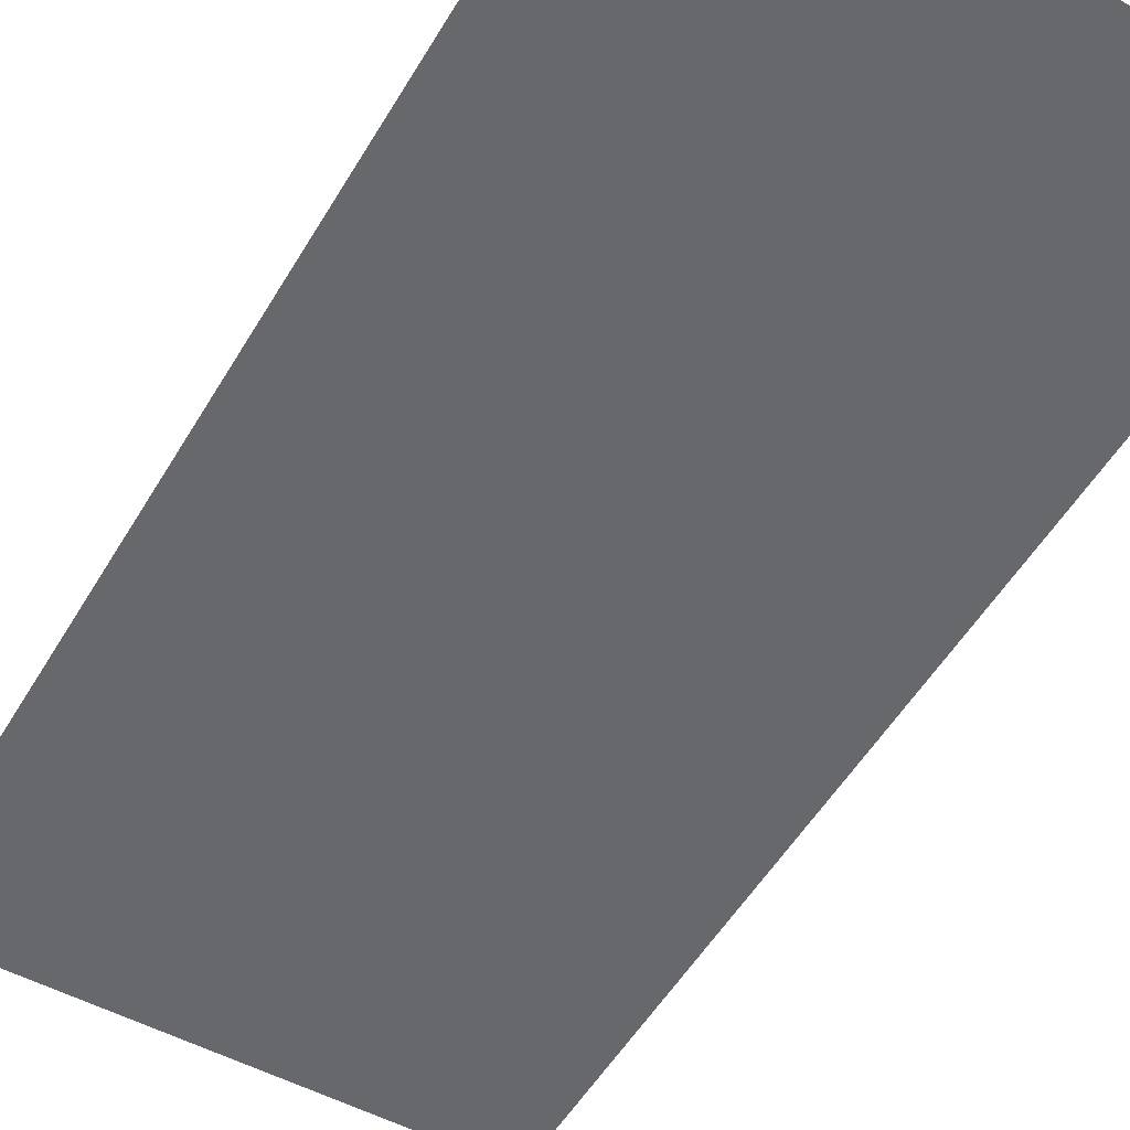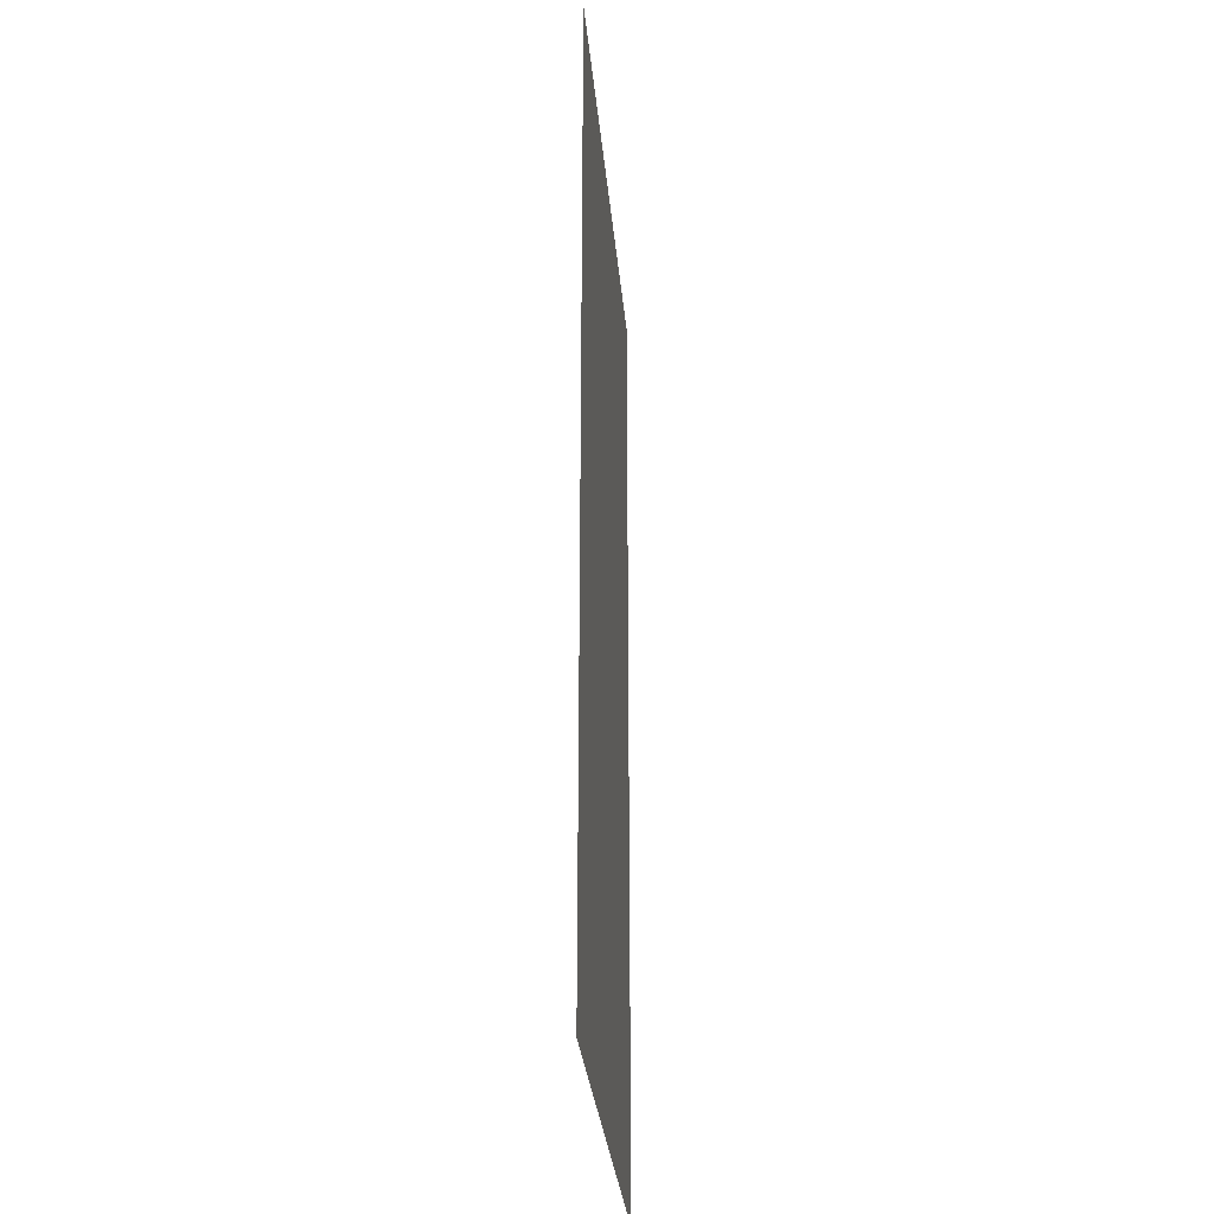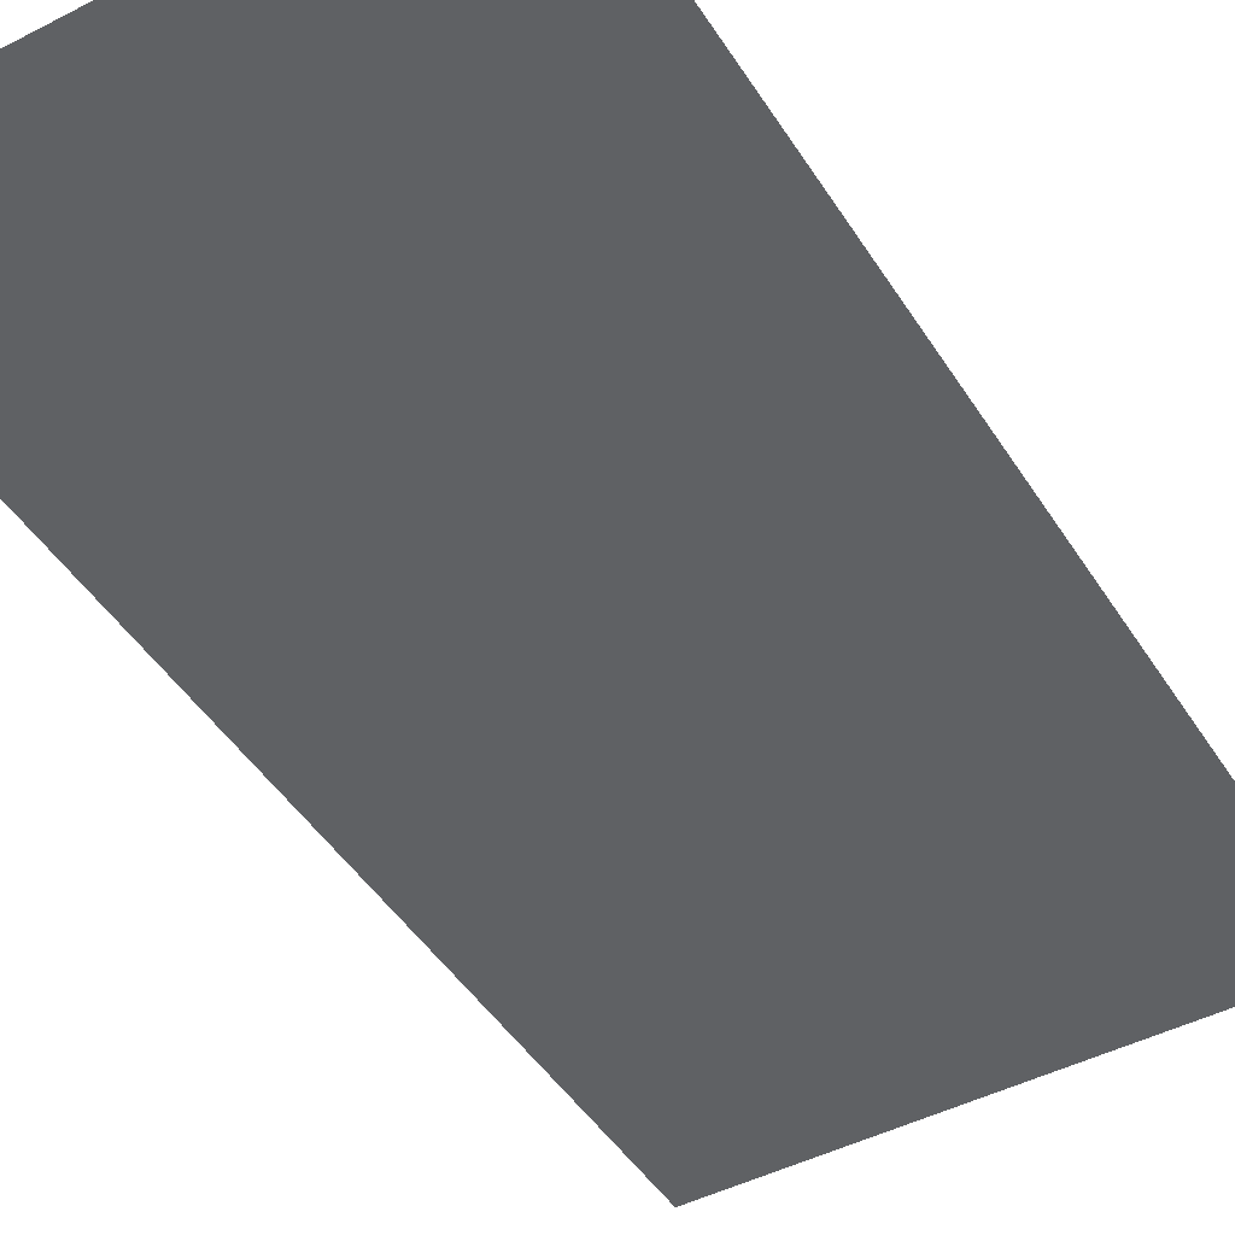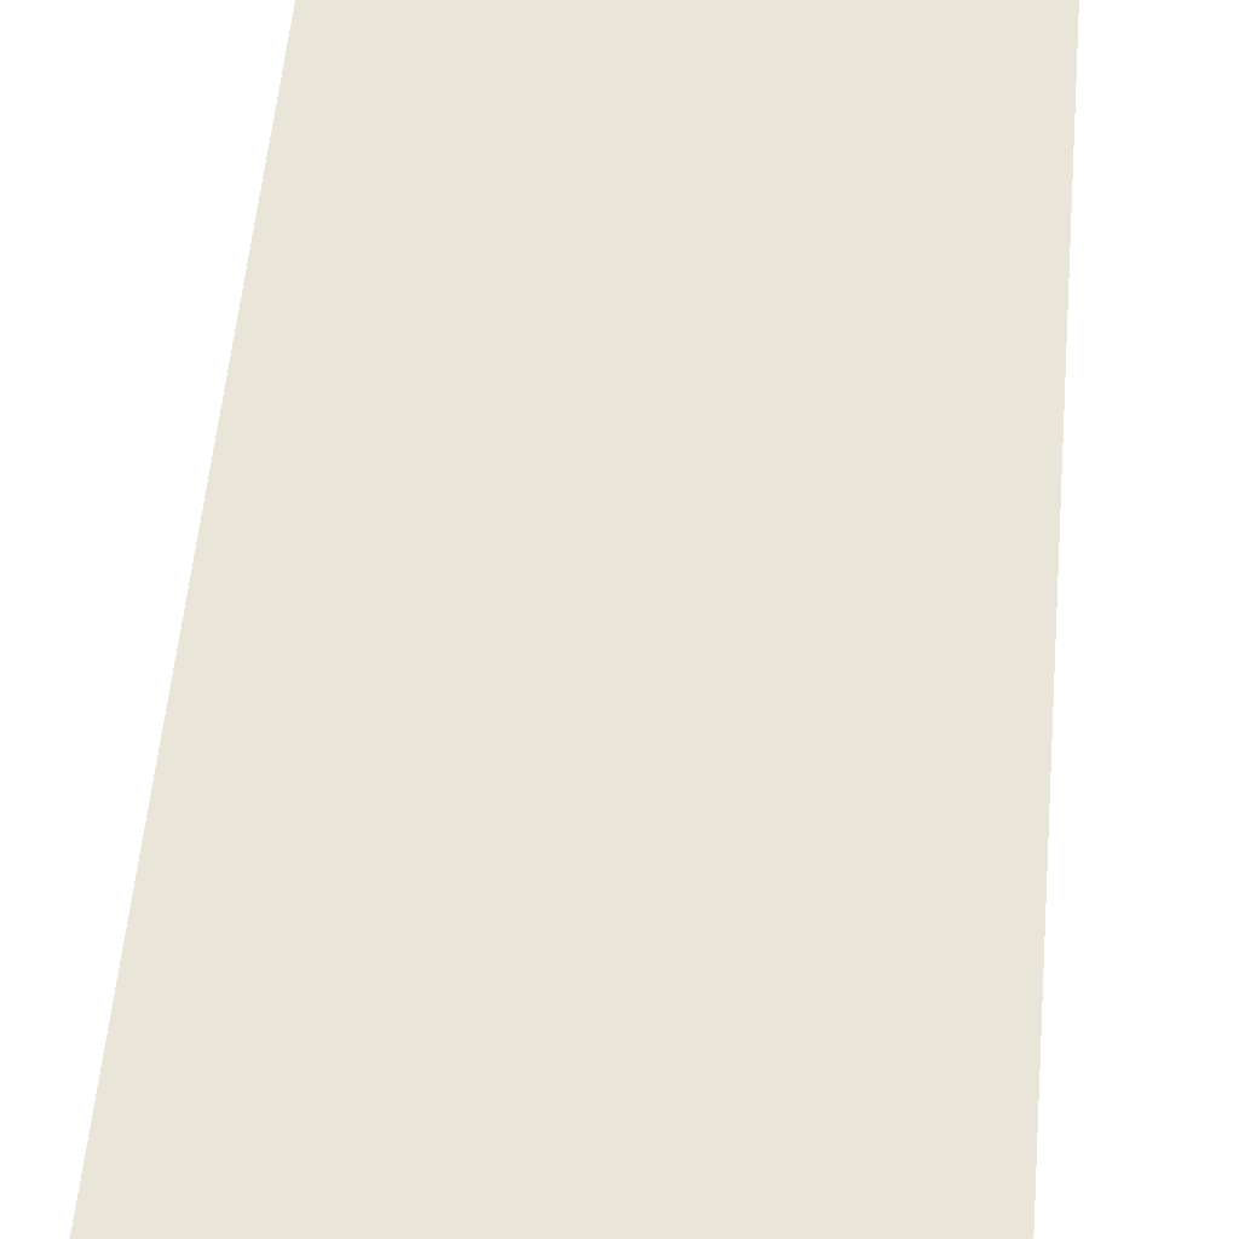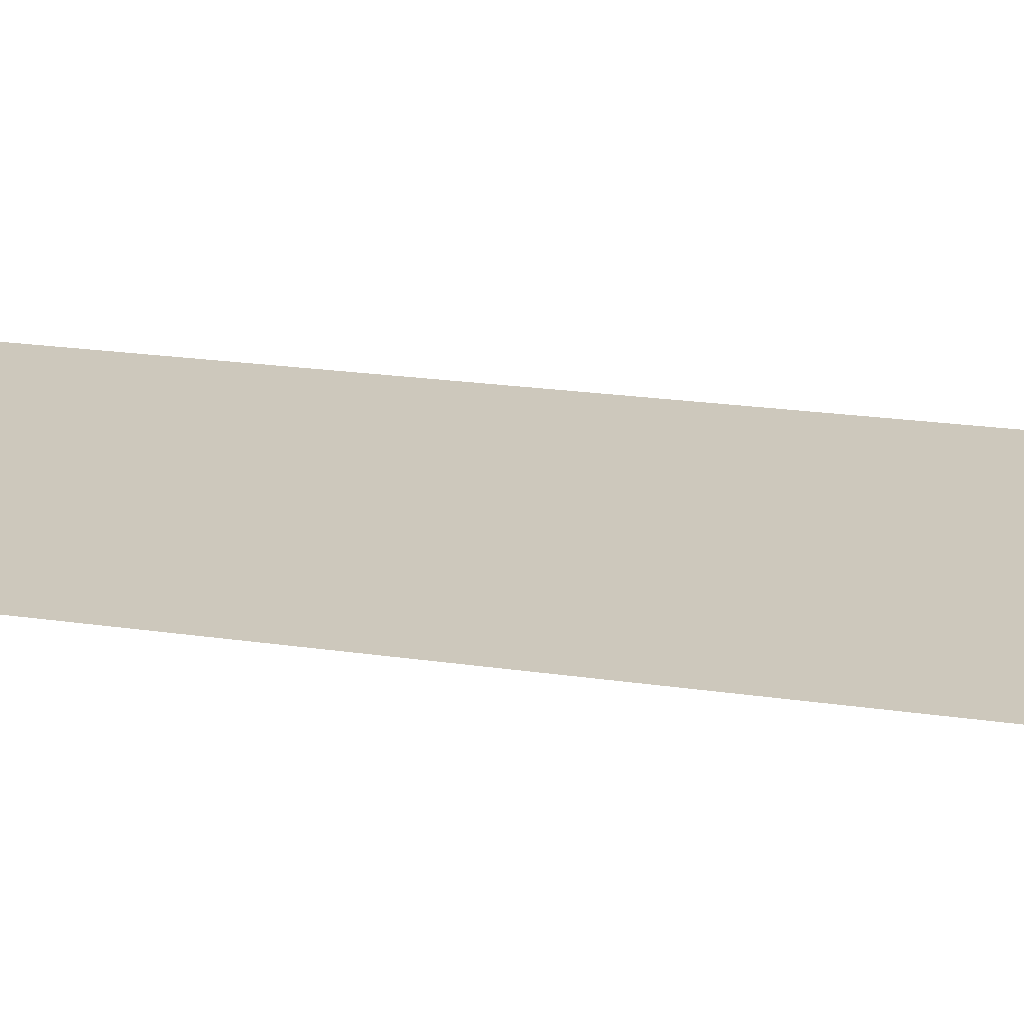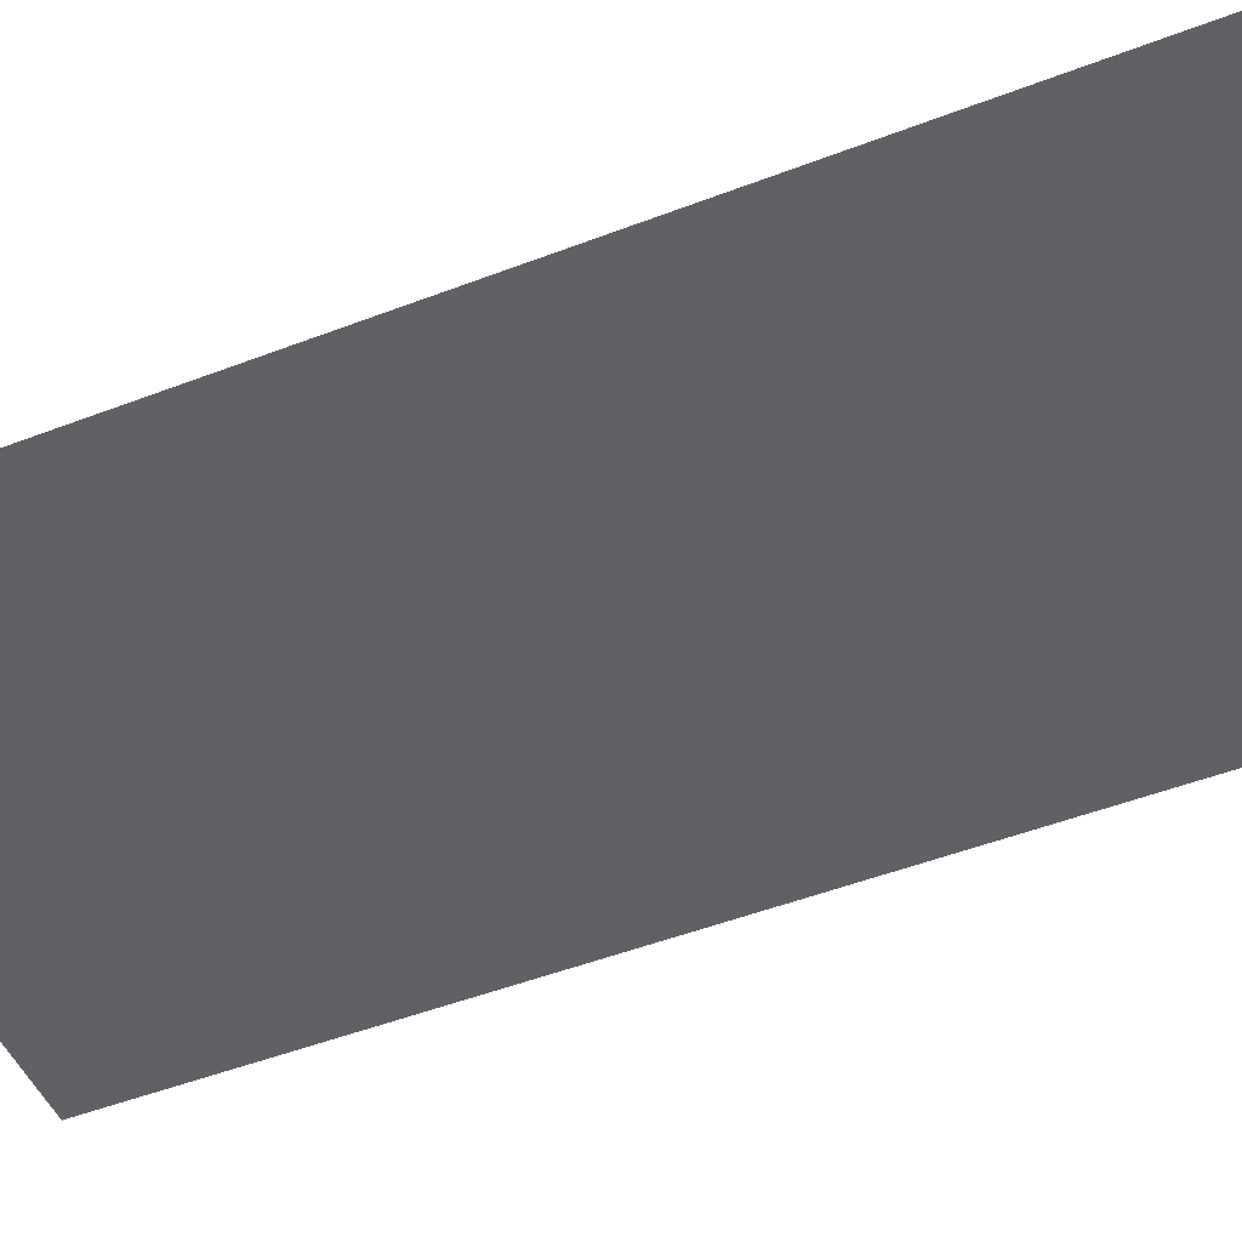
<metadata>
{"format":"obj","ext":"obj","renderer":"f3d","projection":"perspective","resolution":1024,"background":"white","views":[{"elev":-52.5,"azim":150.1,"up":"+Z"},{"elev":-30.0,"azim":-85.0,"up":"+Y"},{"elev":-46.0,"azim":30.6,"up":"+Z"},{"elev":58.0,"azim":-174.7,"up":"+Z"},{"elev":22.2,"azim":104.2,"up":"+Z"},{"elev":-49.3,"azim":-66.9,"up":"+Z"}]}
</metadata>
<code>
v -224 -192 0
v -240 -192 0
v -240 -176 0
v -224 -176 0
v -224 -208 0
v -240 -208 0
v -240 -192 0
v -224 -192 0
g Vallety_mesh_0274
f 1 2 3 4
f 5 6 7 8

</code>
